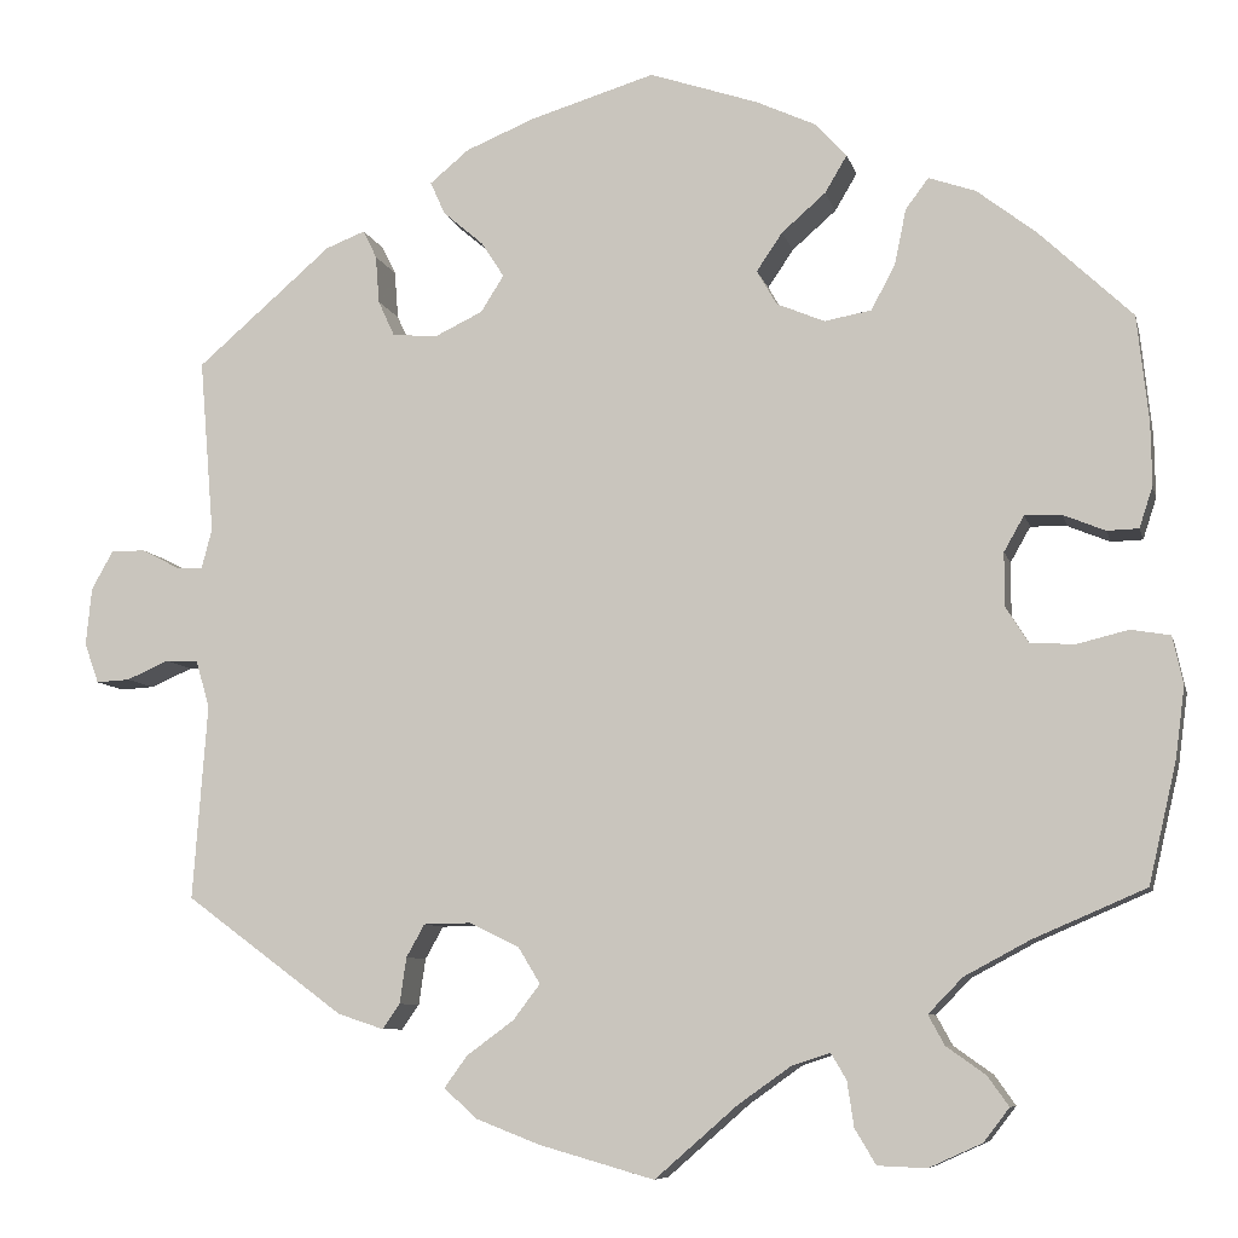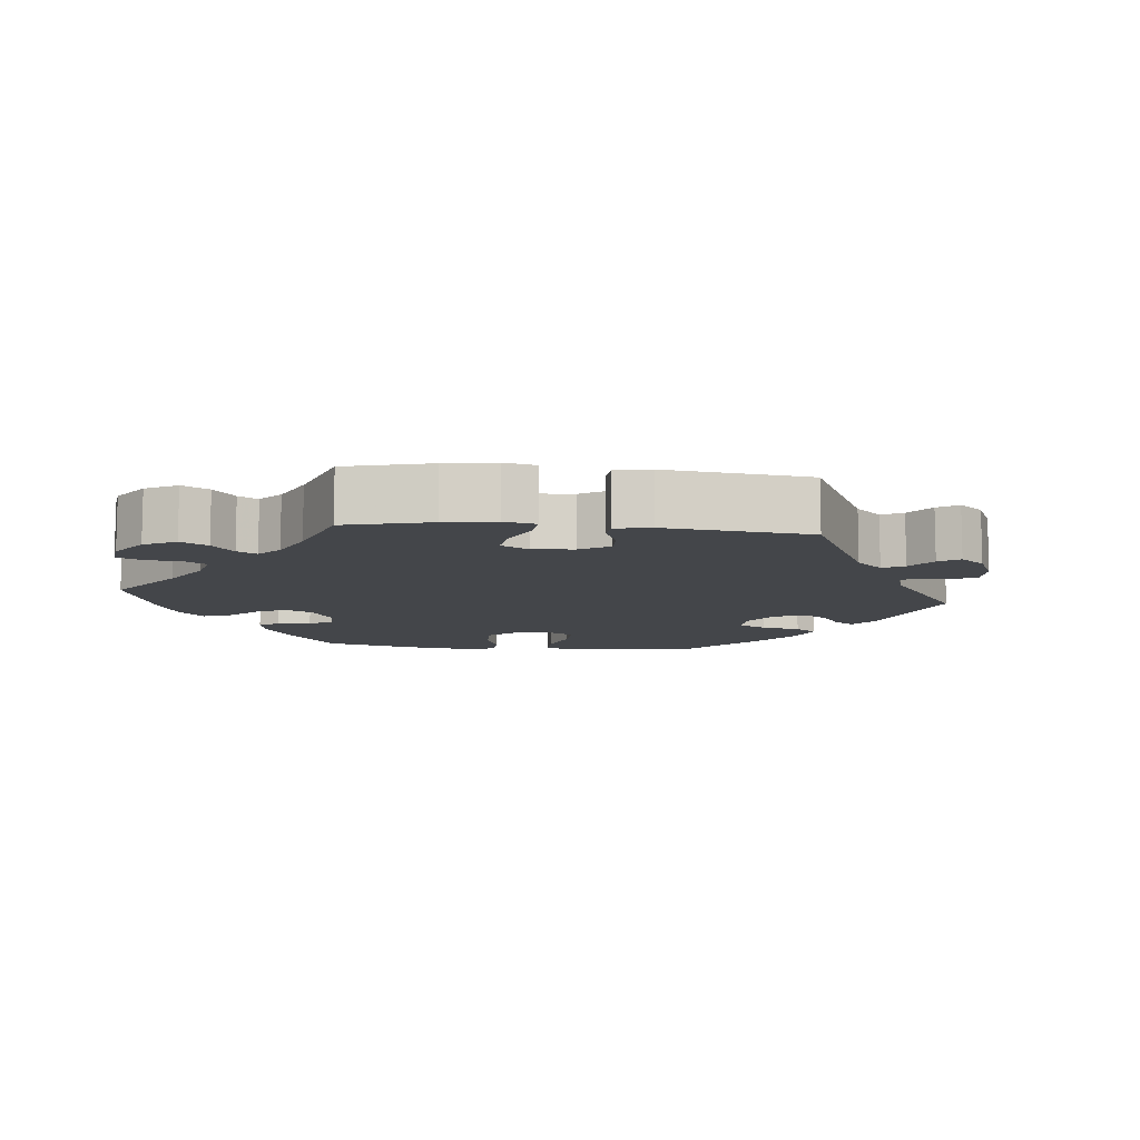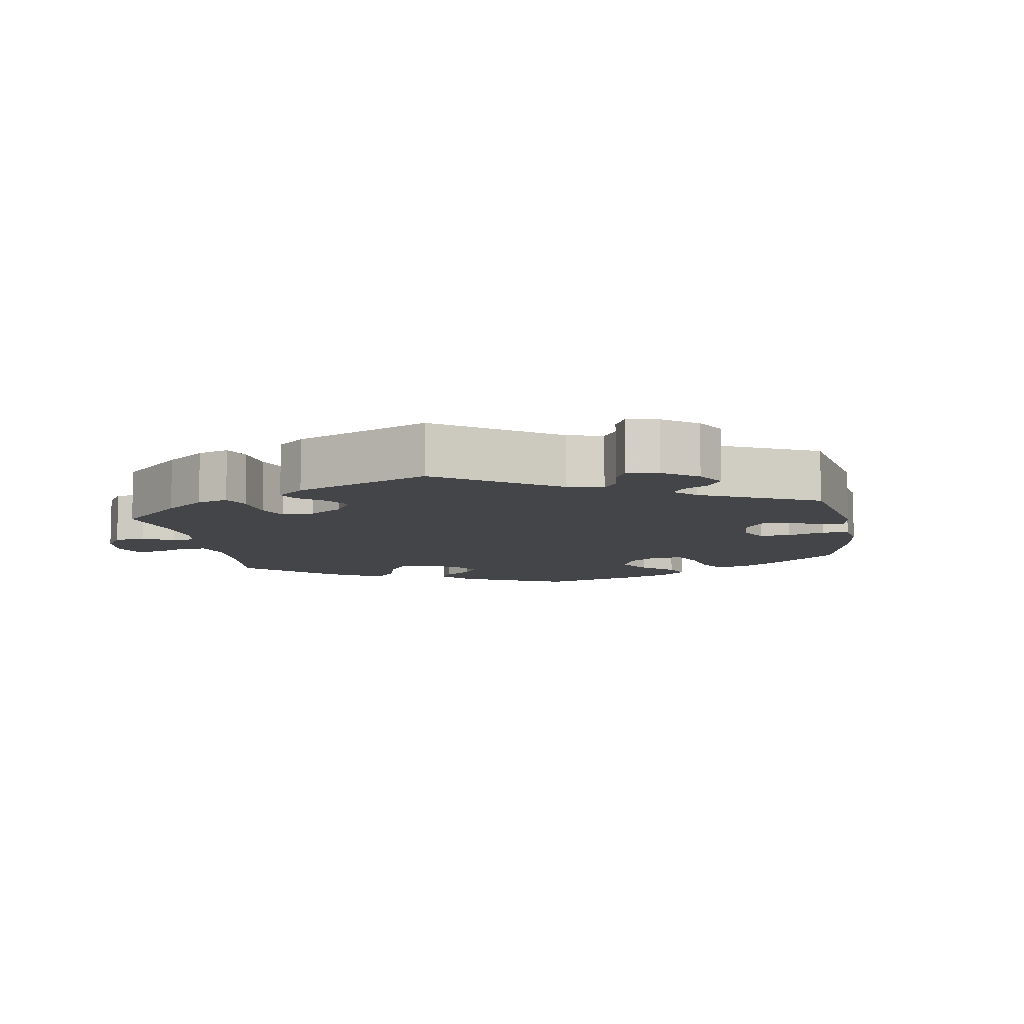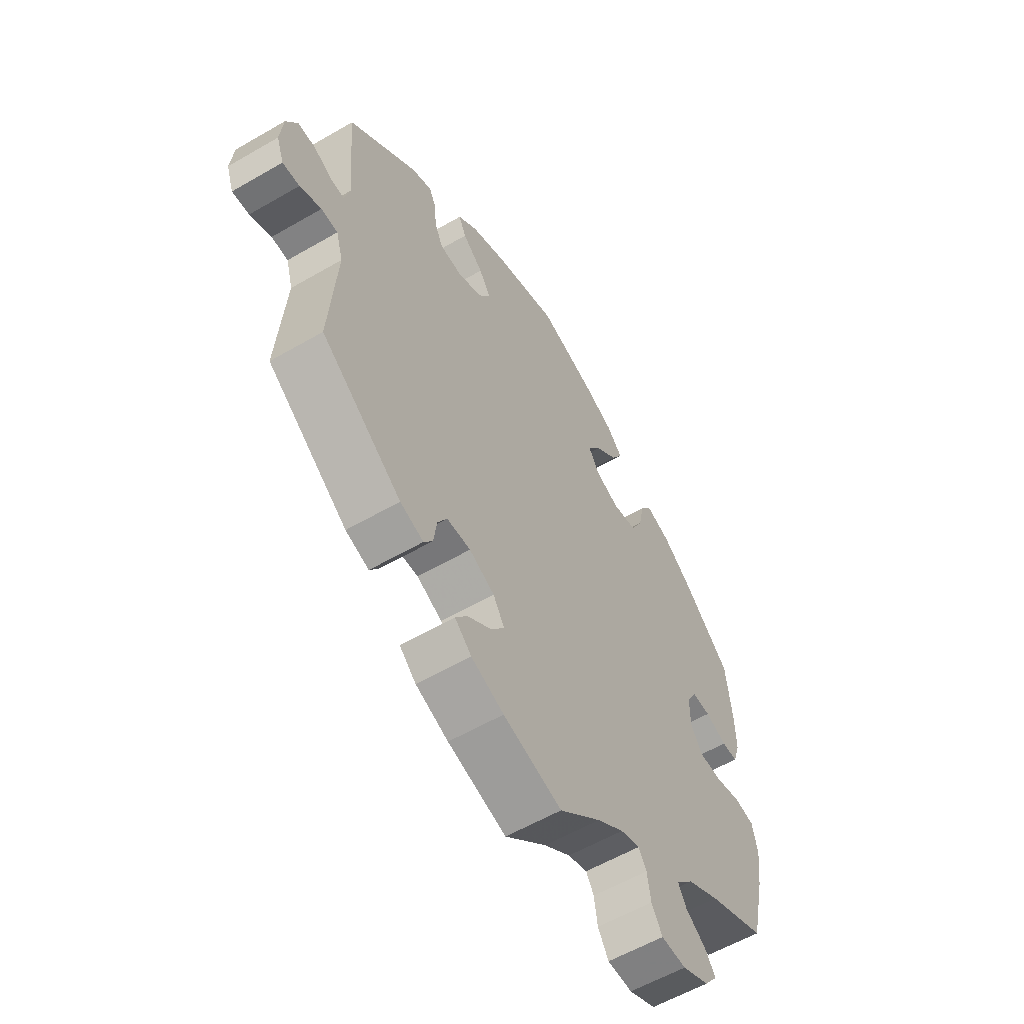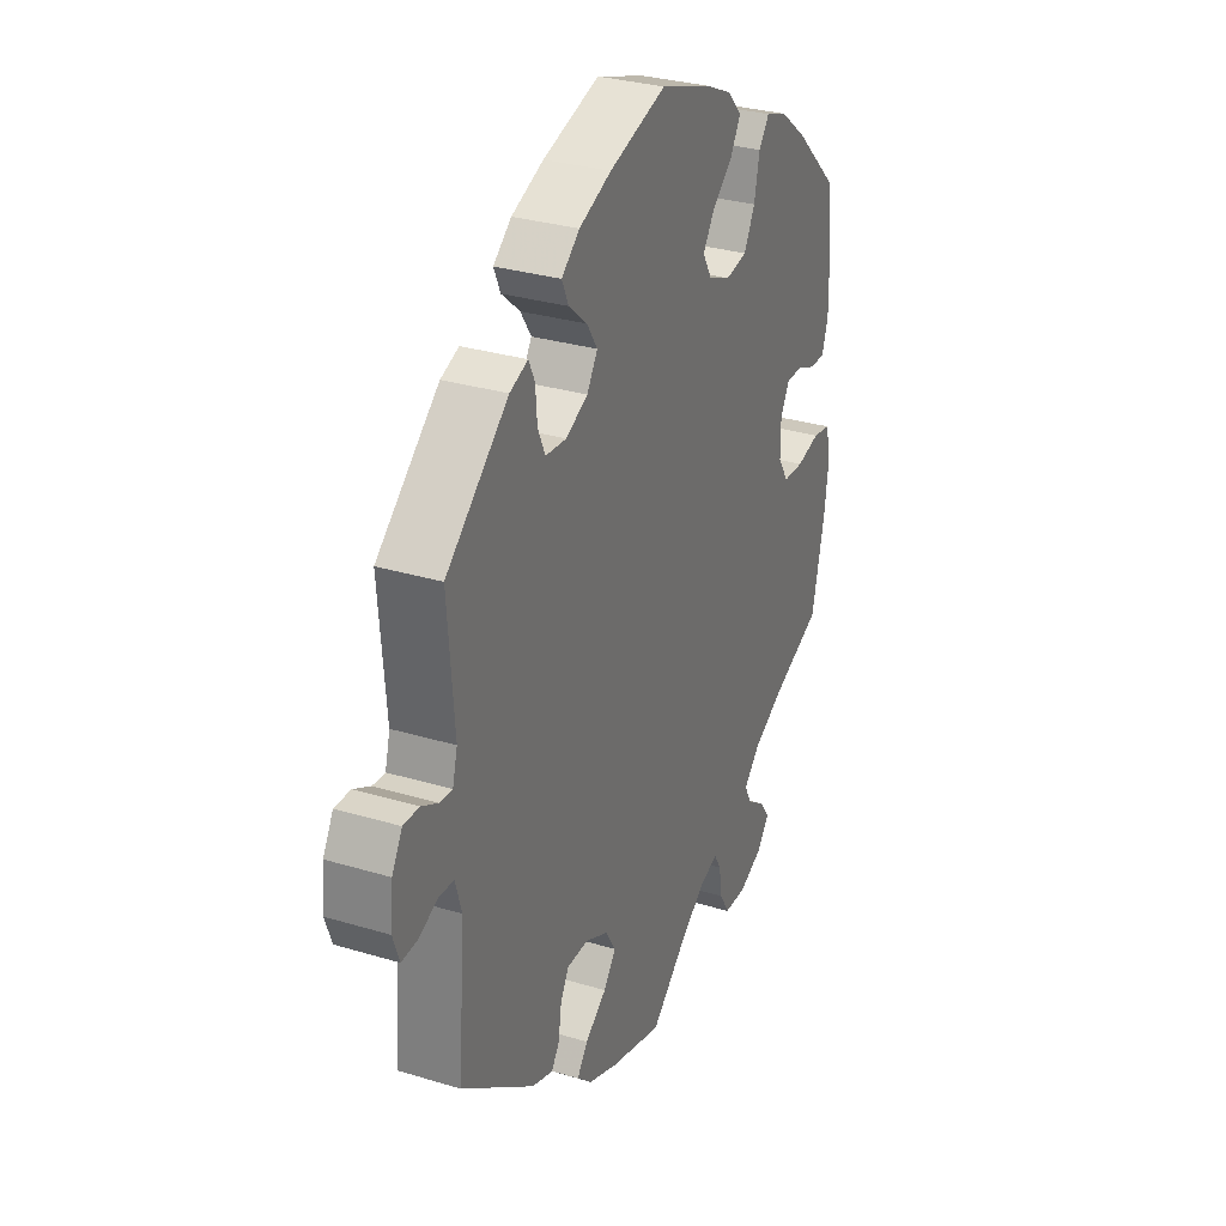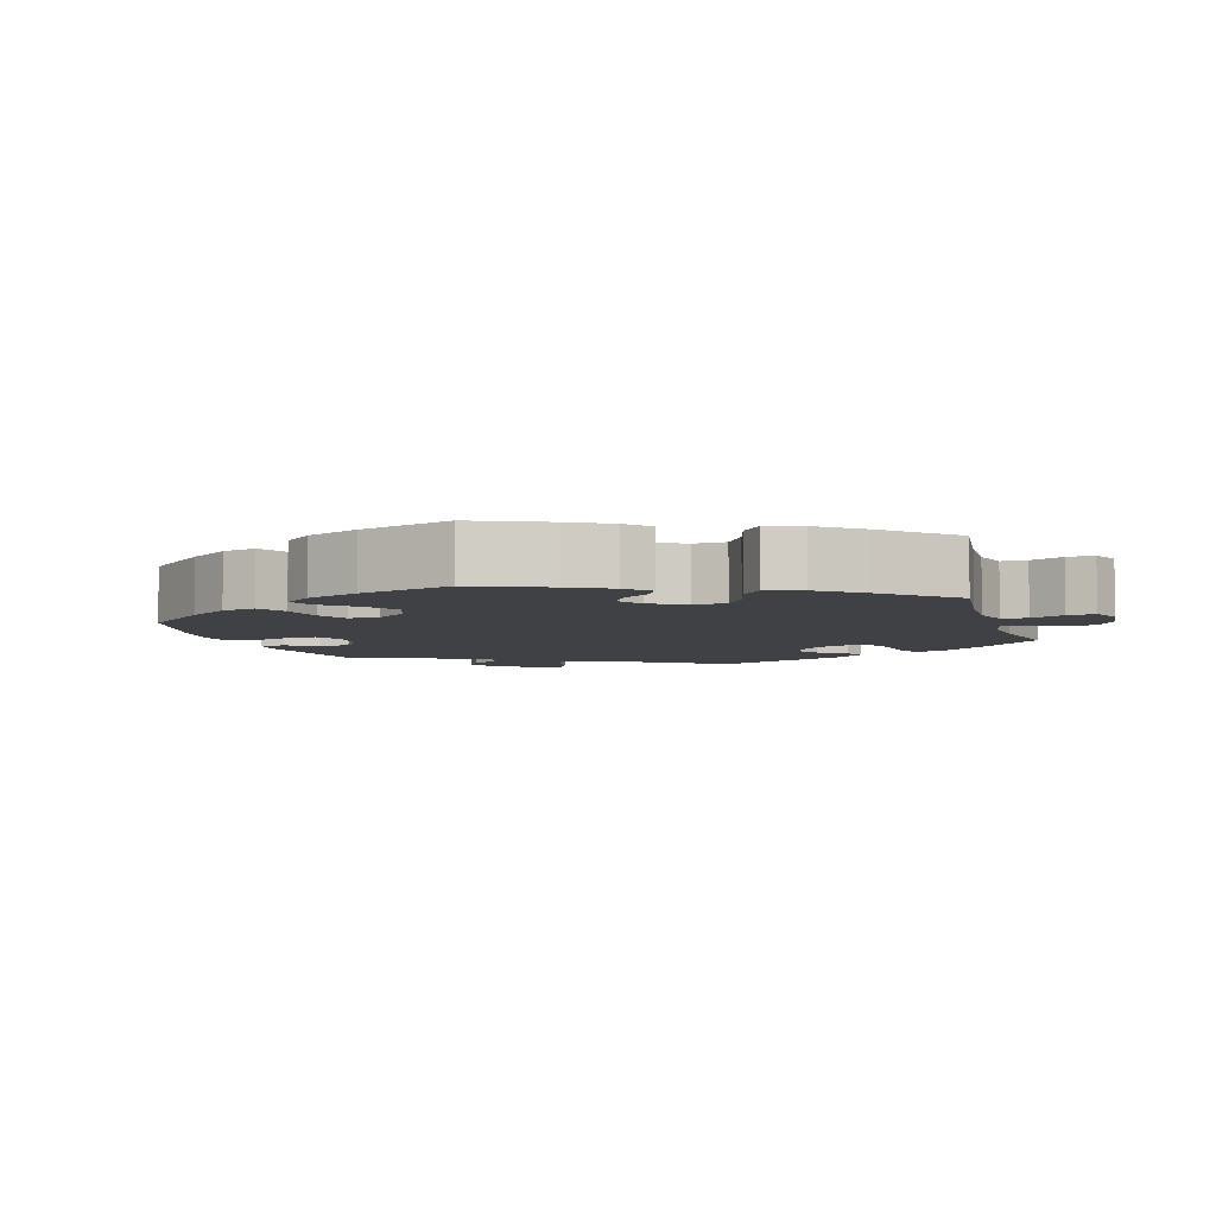
<metadata>
{"format":"obj","ext":"obj","renderer":"f3d","projection":"perspective","resolution":1024,"background":"white","views":[{"elev":-8.0,"azim":12.8,"up":"+Z"},{"elev":-9.8,"azim":-156.0,"up":"+Y"},{"elev":-8.8,"azim":-110.3,"up":"+Y"},{"elev":-58.2,"azim":-59.0,"up":"+Z"},{"elev":30.6,"azim":-66.5,"up":"+Z"},{"elev":-5.6,"azim":77.3,"up":"+Y"}]}
</metadata>
<code>
v -0.486 0.07 -0.086
v -0.5 0.07 -0.037
v -0.534 0.07 -0.035
v -0.578 0.07 -0.054
v -0.613 0.07 -0.056
v -0.628 0.07 -0.014
v -0.622 0.07 0.046
v -0.599 0.07 0.087
v -0.563 0.07 0.086
v -0.525 0.07 0.066
v -0.497 0.07 0.064
v -0.486 0.07 0.106
v -0.501 0.07 0.288
v -0.36 0.07 0.41
v -0.319 0.07 0.426
v -0.305 0.07 0.397
v -0.301 0.07 0.347
v -0.284 0.07 0.31
v -0.237 0.07 0.306
v -0.187 0.07 0.33
v -0.163 0.07 0.368
v -0.187 0.07 0.405
v -0.229 0.07 0.441
v -0.244 0.07 0.475
v -0.203 0.07 0.509
v -0.13 0.07 0.539
v -0.001 0.07 0.578
v 0.112 0.07 0.54
v 0.175 0.07 0.511
v 0.207 0.07 0.476
v 0.184 0.07 0.437
v 0.138 0.07 0.397
v 0.111 0.07 0.357
v 0.132 0.07 0.321
v 0.182 0.07 0.3
v 0.231 0.07 0.309
v 0.256 0.07 0.356
v 0.268 0.07 0.414
v 0.292 0.07 0.446
v 0.341 0.07 0.429
v 0.403 0.07 0.381
v 0.5 0.07 0.289
v 0.512 0.07 0.178
v 0.513 0.07 0.113
v 0.499 0.07 0.07
v 0.466 0.07 0.069
v 0.422 0.07 0.087
v 0.384 0.07 0.088
v 0.363 0.07 0.051
v 0.363 0.07 -0.005
v 0.387 0.07 -0.043
v 0.434 0.07 -0.045
v 0.487 0.07 -0.032
v 0.528 0.07 -0.039
v 0.539 0.07 -0.089
v 0.529 0.07 -0.164
v 0.5 0.07 -0.289
v 0.382 0.07 -0.34
v 0.315 0.07 -0.376
v 0.279 0.07 -0.413
v 0.296 0.07 -0.444
v 0.337 0.07 -0.473
v 0.359 0.07 -0.504
v 0.332 0.07 -0.539
v 0.277 0.07 -0.564
v 0.226 0.07 -0.562
v 0.204 0.07 -0.525
v 0.197 0.07 -0.478
v 0.181 0.07 -0.451
v 0.141 0.07 -0.464
v 0.086 0.07 -0.503
v 0 0.07 -0.578
v -0.12 0.07 -0.544
v -0.187 0.07 -0.518
v -0.221 0.07 -0.487
v -0.197 0.07 -0.454
v -0.148 0.07 -0.418
v -0.12 0.07 -0.381
v -0.143 0.07 -0.343
v -0.195 0.07 -0.318
v -0.244 0.07 -0.319
v -0.263 0.07 -0.353
v -0.27 0.07 -0.401
v -0.288 0.07 -0.427
v -0.336 0.07 -0.411
v -0.501 0.07 -0.289
v -0.486 0 -0.086
v -0.5 0 -0.037
v -0.534 0 -0.035
v -0.578 0 -0.054
v -0.613 0 -0.056
v -0.628 0 -0.014
v -0.622 0 0.046
v -0.599 0 0.087
v -0.563 0 0.086
v -0.525 0 0.066
v -0.497 0 0.064
v -0.486 0 0.106
v -0.501 0 0.288
v -0.36 0 0.41
v -0.319 0 0.426
v -0.305 0 0.397
v -0.301 0 0.347
v -0.284 0 0.31
v -0.237 0 0.306
v -0.187 0 0.33
v -0.163 0 0.368
v -0.187 0 0.405
v -0.229 0 0.441
v -0.244 0 0.475
v -0.203 0 0.509
v -0.13 0 0.539
v -0.001 0 0.578
v 0.112 0 0.54
v 0.175 0 0.511
v 0.207 0 0.476
v 0.184 0 0.437
v 0.138 0 0.397
v 0.111 0 0.357
v 0.132 0 0.321
v 0.182 0 0.3
v 0.231 0 0.309
v 0.256 0 0.356
v 0.268 0 0.414
v 0.292 0 0.446
v 0.341 0 0.429
v 0.403 0 0.381
v 0.5 0 0.289
v 0.512 0 0.178
v 0.513 0 0.113
v 0.499 0 0.07
v 0.466 0 0.069
v 0.422 0 0.087
v 0.384 0 0.088
v 0.363 0 0.051
v 0.363 0 -0.005
v 0.387 0 -0.043
v 0.434 0 -0.045
v 0.487 0 -0.032
v 0.528 0 -0.039
v 0.539 0 -0.089
v 0.529 0 -0.164
v 0.5 0 -0.289
v 0.382 0 -0.34
v 0.315 0 -0.376
v 0.279 0 -0.413
v 0.296 0 -0.444
v 0.337 0 -0.473
v 0.359 0 -0.504
v 0.332 0 -0.539
v 0.277 0 -0.564
v 0.226 0 -0.562
v 0.204 0 -0.525
v 0.197 0 -0.478
v 0.181 0 -0.451
v 0.141 0 -0.464
v 0.086 0 -0.503
v 0 0 -0.578
v -0.12 0 -0.544
v -0.187 0 -0.518
v -0.221 0 -0.487
v -0.197 0 -0.454
v -0.148 0 -0.418
v -0.12 0 -0.381
v -0.143 0 -0.343
v -0.195 0 -0.318
v -0.244 0 -0.319
v -0.263 0 -0.353
v -0.27 0 -0.401
v -0.288 0 -0.427
v -0.336 0 -0.411
v -0.501 0 -0.289
f 85 86 1
f 82 83 84 85
f 81 82 85 1
f 80 81 1 2
f 79 80 2
f 74 75 76 77
f 74 77 78
f 71 72 73 74
f 70 71 74 78
f 69 70 78 79
f 65 66 67 68
f 65 68 69
f 64 65 69
f 61 62 63 64
f 60 61 64 69
f 59 60 69 79
f 55 56 57 58
f 52 53 54 55
f 51 52 55 58
f 50 51 58 59
f 44 45 46 47
f 44 47 48
f 43 44 48
f 42 43 48
f 41 42 48
f 40 41 48 49
f 37 38 39 40
f 36 37 40 49
f 29 30 31 32
f 29 32 33
f 28 29 33
f 27 28 33
f 26 27 33
f 25 26 33 34
f 22 23 24 25
f 21 22 25 34
f 14 15 16 17
f 12 13 14 17
f 11 12 17 18
f 7 8 9 10
f 7 10 11
f 6 7 11
f 3 4 5 6
f 2 3 6 11
f 35 36 49 50
f 20 21 34 35
f 19 20 35 50
f 19 50 59 79
f 18 19 79
f 2 11 18 79
f 87 172 171
f 171 170 169 168
f 87 171 168 167
f 88 87 167 166
f 88 166 165
f 163 162 161 160
f 164 163 160
f 160 159 158 157
f 164 160 157 156
f 165 164 156 155
f 154 153 152 151
f 155 154 151
f 155 151 150
f 150 149 148 147
f 155 150 147 146
f 165 155 146 145
f 144 143 142 141
f 141 140 139 138
f 144 141 138 137
f 145 144 137 136
f 133 132 131 130
f 134 133 130
f 134 130 129
f 134 129 128
f 134 128 127
f 135 134 127 126
f 126 125 124 123
f 135 126 123 122
f 118 117 116 115
f 119 118 115
f 119 115 114
f 119 114 113
f 119 113 112
f 120 119 112 111
f 111 110 109 108
f 120 111 108 107
f 103 102 101 100
f 103 100 99 98
f 104 103 98 97
f 96 95 94 93
f 97 96 93
f 97 93 92
f 92 91 90 89
f 97 92 89 88
f 136 135 122 121
f 121 120 107 106
f 136 121 106 105
f 165 145 136 105
f 165 105 104
f 165 104 97 88
f 1 87 88 2
f 2 88 89 3
f 3 89 90 4
f 4 90 91 5
f 5 91 92 6
f 6 92 93 7
f 7 93 94 8
f 8 94 95 9
f 9 95 96 10
f 10 96 97 11
f 11 97 98 12
f 12 98 99 13
f 13 99 100 14
f 14 100 101 15
f 15 101 102 16
f 16 102 103 17
f 17 103 104 18
f 18 104 105 19
f 19 105 106 20
f 20 106 107 21
f 21 107 108 22
f 22 108 109 23
f 23 109 110 24
f 24 110 111 25
f 25 111 112 26
f 26 112 113 27
f 27 113 114 28
f 28 114 115 29
f 29 115 116 30
f 30 116 117 31
f 31 117 118 32
f 32 118 119 33
f 33 119 120 34
f 34 120 121 35
f 35 121 122 36
f 36 122 123 37
f 37 123 124 38
f 38 124 125 39
f 39 125 126 40
f 40 126 127 41
f 41 127 128 42
f 42 128 129 43
f 43 129 130 44
f 44 130 131 45
f 45 131 132 46
f 46 132 133 47
f 47 133 134 48
f 48 134 135 49
f 49 135 136 50
f 50 136 137 51
f 51 137 138 52
f 52 138 139 53
f 53 139 140 54
f 54 140 141 55
f 55 141 142 56
f 56 142 143 57
f 57 143 144 58
f 58 144 145 59
f 59 145 146 60
f 60 146 147 61
f 61 147 148 62
f 62 148 149 63
f 63 149 150 64
f 64 150 151 65
f 65 151 152 66
f 66 152 153 67
f 67 153 154 68
f 68 154 155 69
f 69 155 156 70
f 70 156 157 71
f 71 157 158 72
f 72 158 159 73
f 73 159 160 74
f 74 160 161 75
f 75 161 162 76
f 76 162 163 77
f 77 163 164 78
f 78 164 165 79
f 79 165 166 80
f 80 166 167 81
f 81 167 168 82
f 82 168 169 83
f 83 169 170 84
f 84 170 171 85
f 85 171 172 86
f 86 172 87 1

</code>
